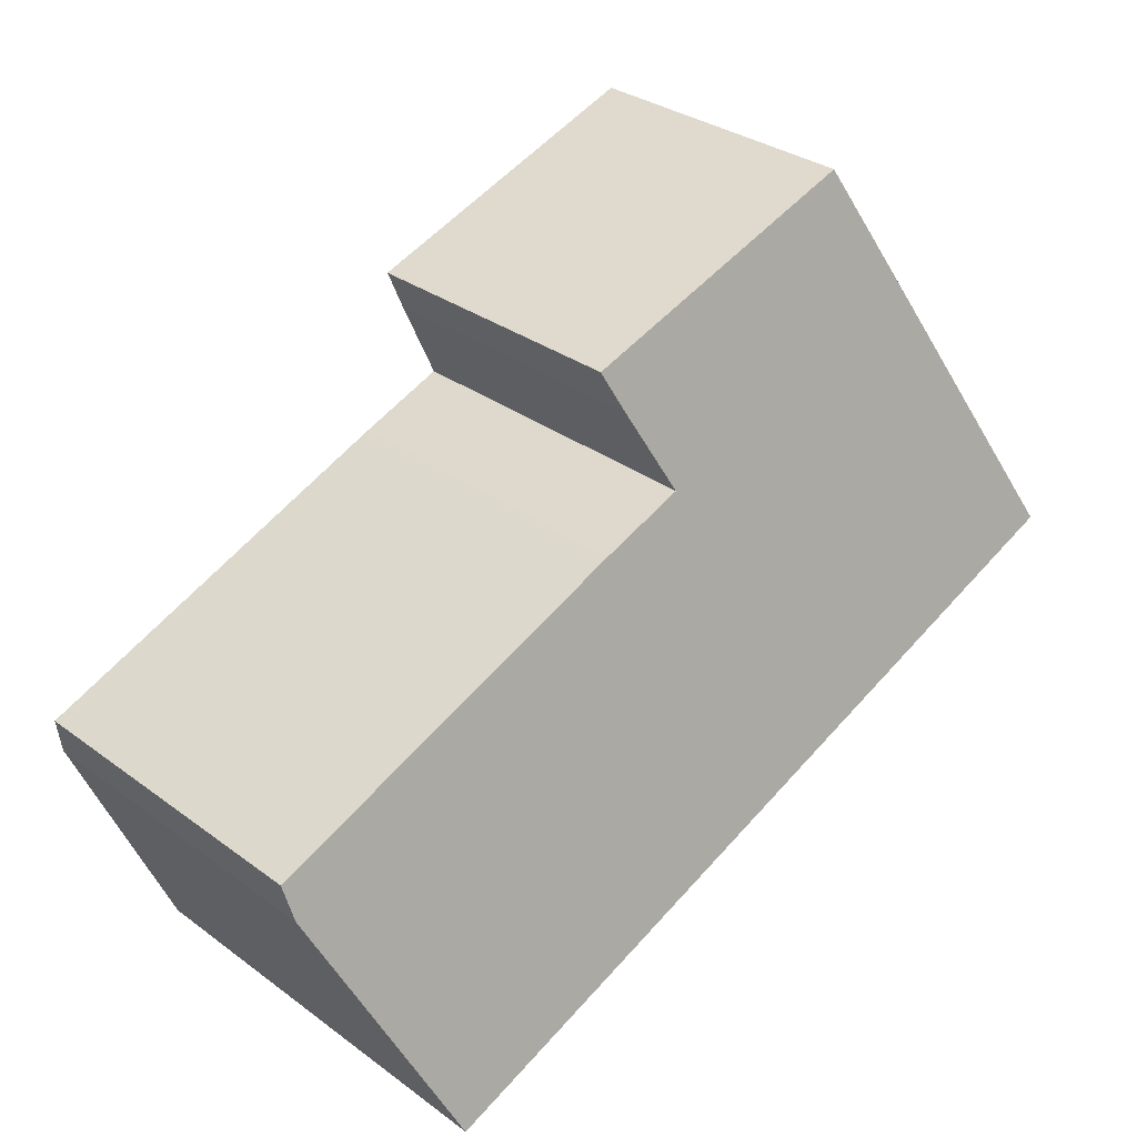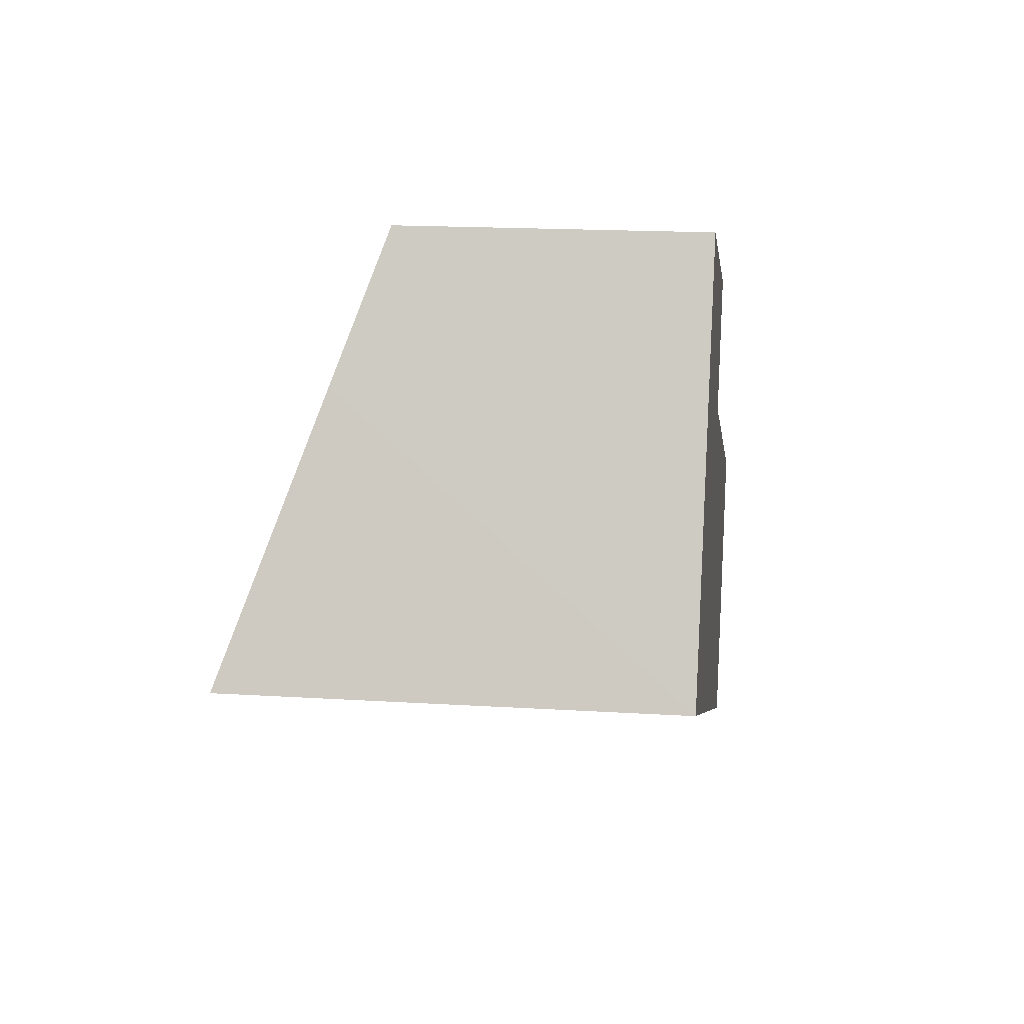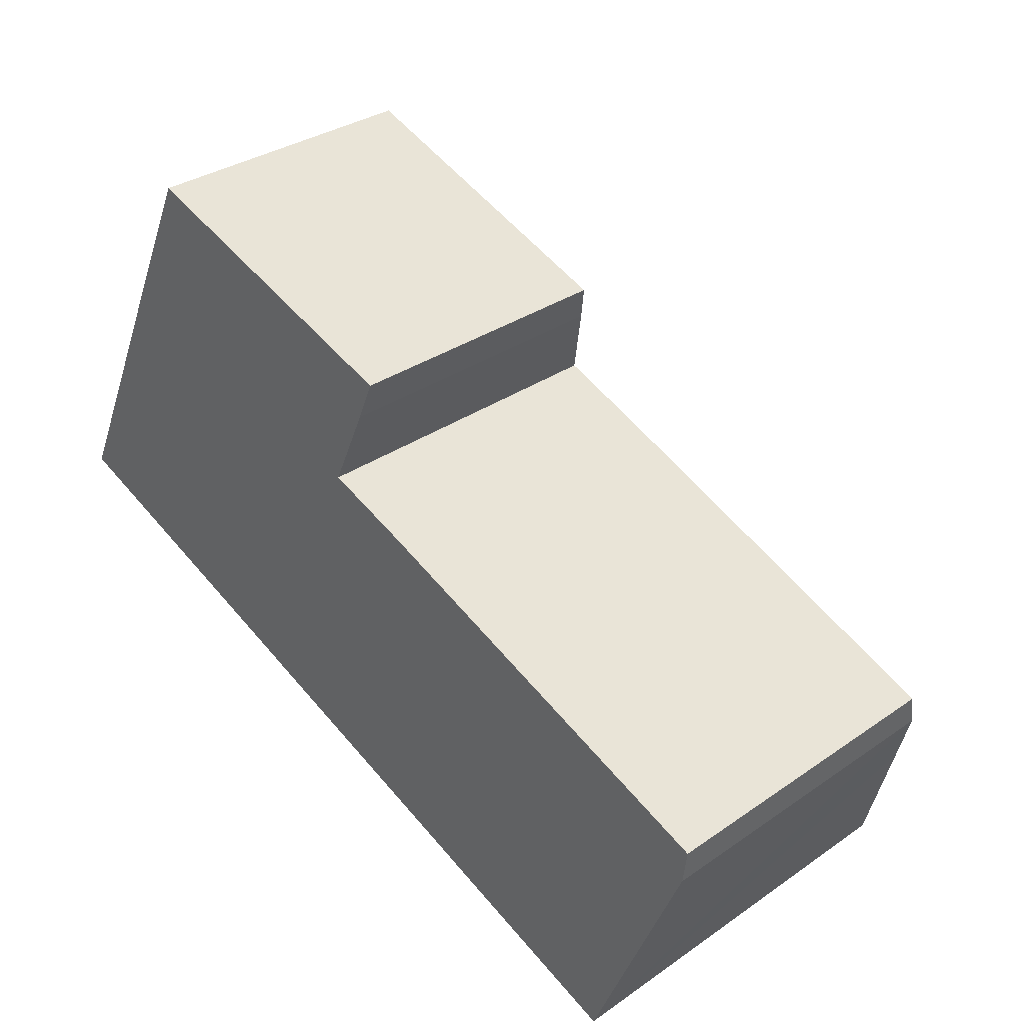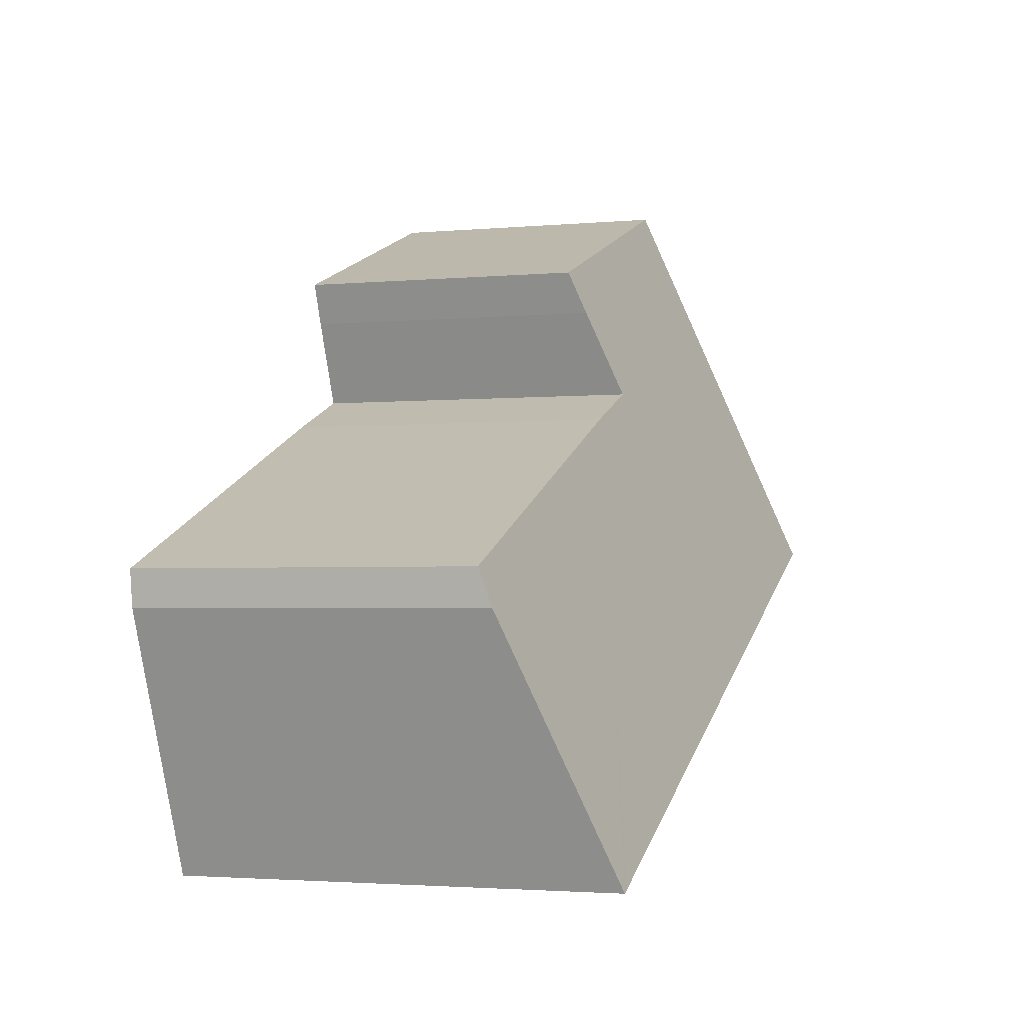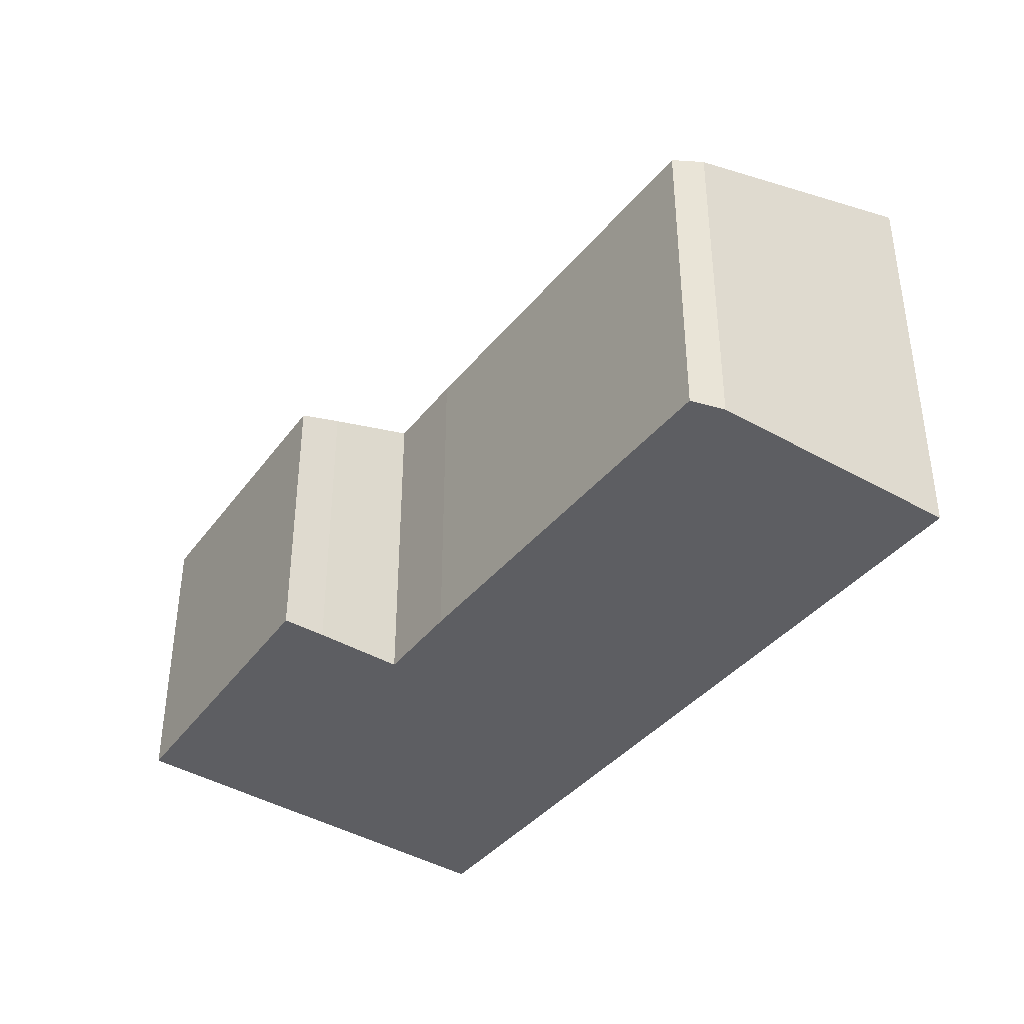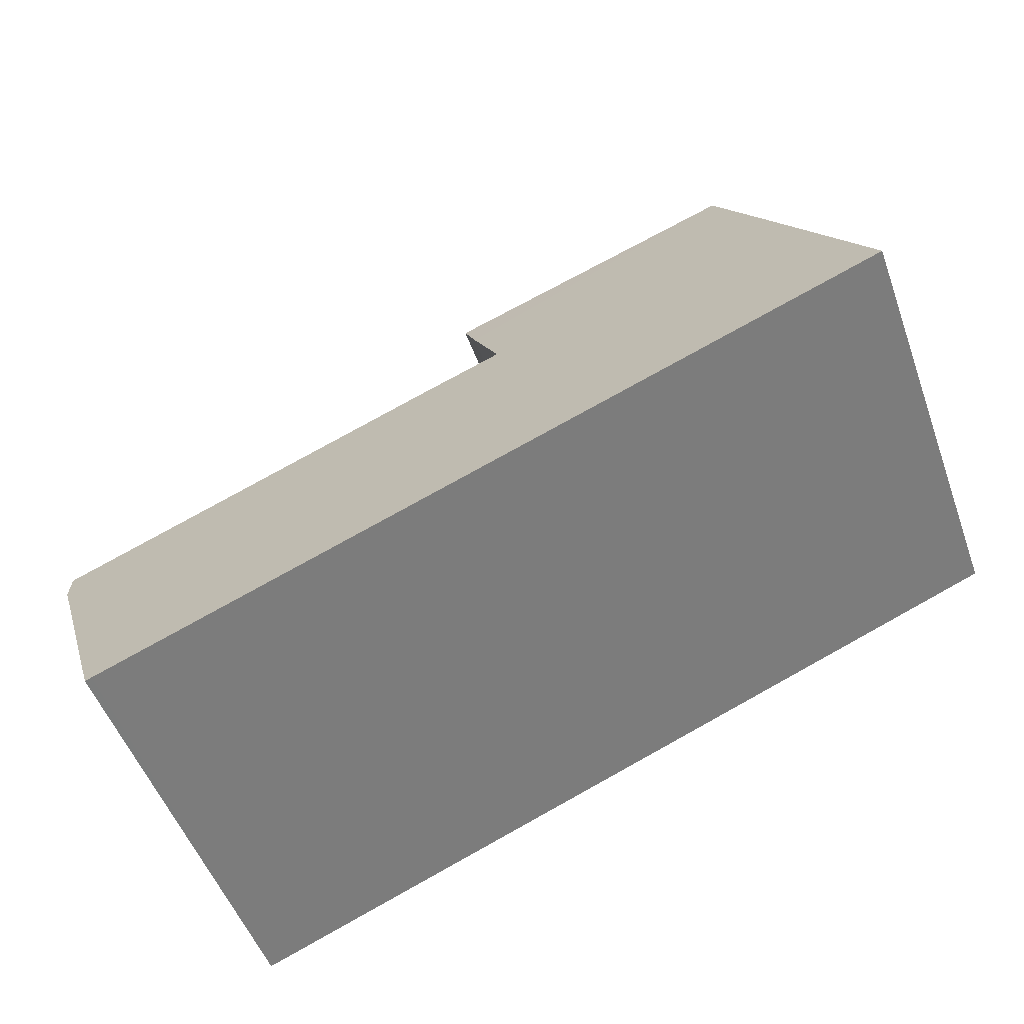
<metadata>
{"format":"obj","ext":"obj","renderer":"f3d","projection":"perspective","resolution":1024,"background":"white","views":[{"elev":31.8,"azim":135.8,"up":"+Z"},{"elev":17.6,"azim":-83.0,"up":"+Z"},{"elev":32.2,"azim":45.8,"up":"+Z"},{"elev":-2.5,"azim":108.1,"up":"+Z"},{"elev":-39.4,"azim":77.4,"up":"+Y"},{"elev":-50.5,"azim":-160.7,"up":"+Z"}]}
</metadata>
<code>
v  15.74 6.049 -1.169
v  9.041 5.84 2.237
v  15.83 5.85 -0.538
v  15.19 6.518 -2.507
v  13.89 7.605 -5.611
v  13.78 7.605 -5.567
v  0 7.605 4.657e-16
v  7.5 5.849 2.829
v  3.165 5.159 6.885
v  2.055 6.013 4.482
v  8.154 5.329 4.301
v  8.455 5.076 5.022
v  3.165 -4.216e-16 6.885
v  8.455 -3.075e-16 5.022
v  7.5 -1.732e-16 2.829
v  9.041 -1.37e-16 2.237
v  15.83 3.294e-17 -0.538
v  8.154 -2.634e-16 4.301
v  13.89 3.436e-16 -5.611
v  15.74 7.158e-17 -1.169
v  15.19 1.535e-16 -2.507
v  0 0 0
v  13.78 3.409e-16 -5.567
v  2.055 -2.744e-16 4.482
g defaultobject
f 1 2 3
f 2 1 4
f 2 4 5
f 2 5 6
f 2 6 7
f 2 7 8
f 8 7 9
f 9 7 10
f 11 9 12
f 9 11 8
f 13 12 9
f 12 13 14
f 15 2 8
f 2 15 16
f 2 17 3
f 17 2 16
f 12 18 11
f 18 12 14
f 11 15 8
f 15 11 18
f 4 19 5
f 19 4 1
f 19 1 20
f 19 20 21
f 3 20 1
f 20 3 17
f 19 6 5
f 6 19 7
f 7 19 22
f 22 19 23
f 22 10 7
f 10 22 9
f 9 22 13
f 13 22 24
f 21 23 19
f 23 21 22
f 22 21 20
f 22 20 17
f 22 17 16
f 22 16 15
f 22 15 18
f 22 18 14
f 22 14 13
f 22 13 24

</code>
